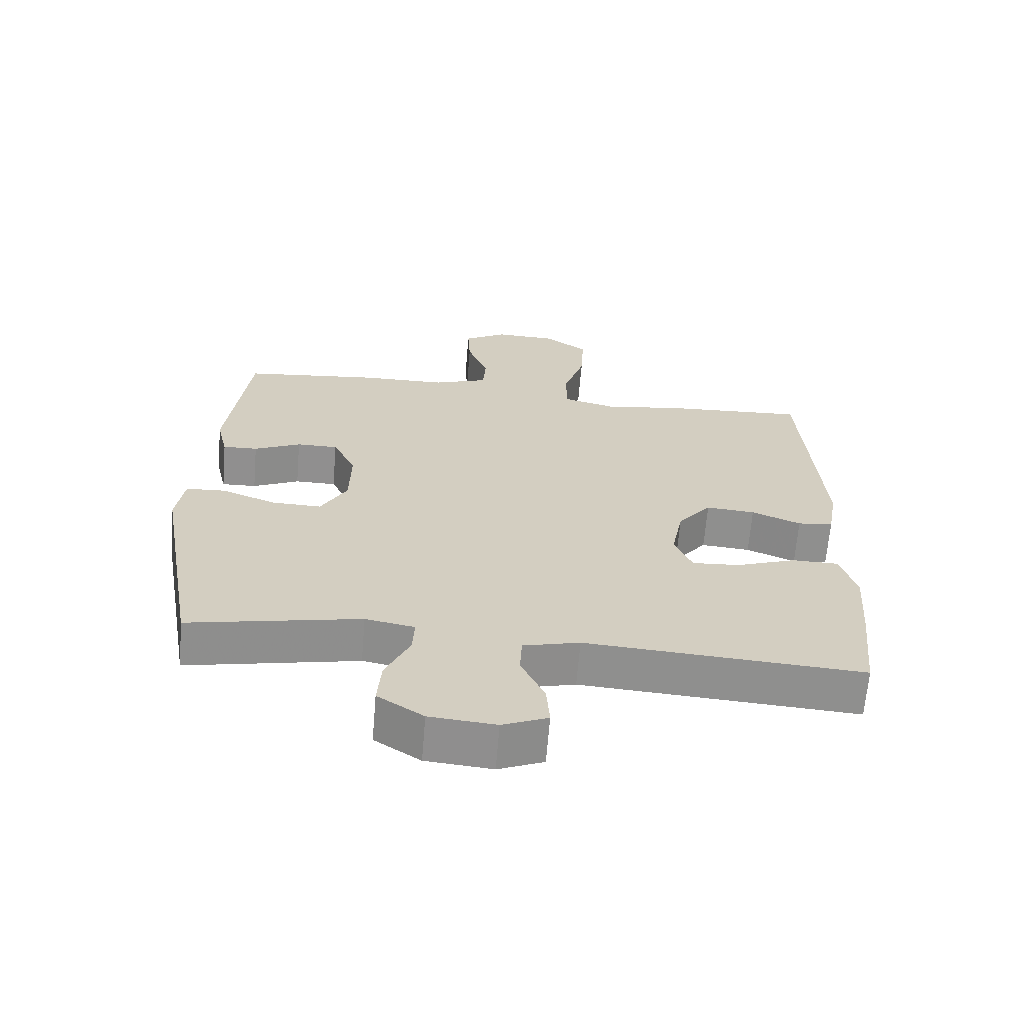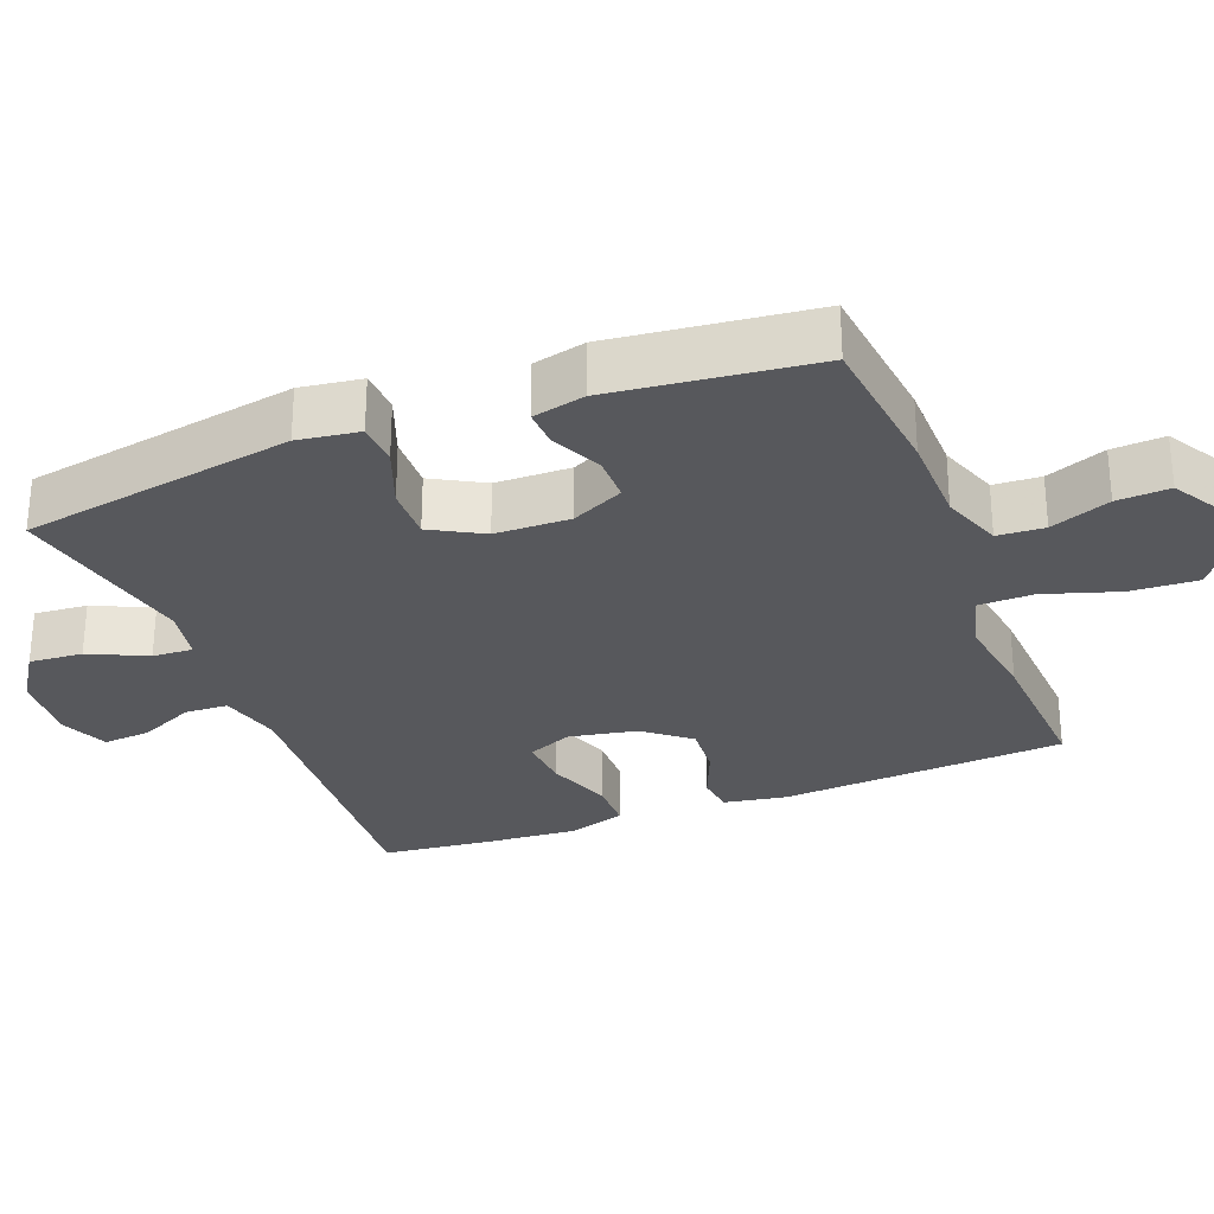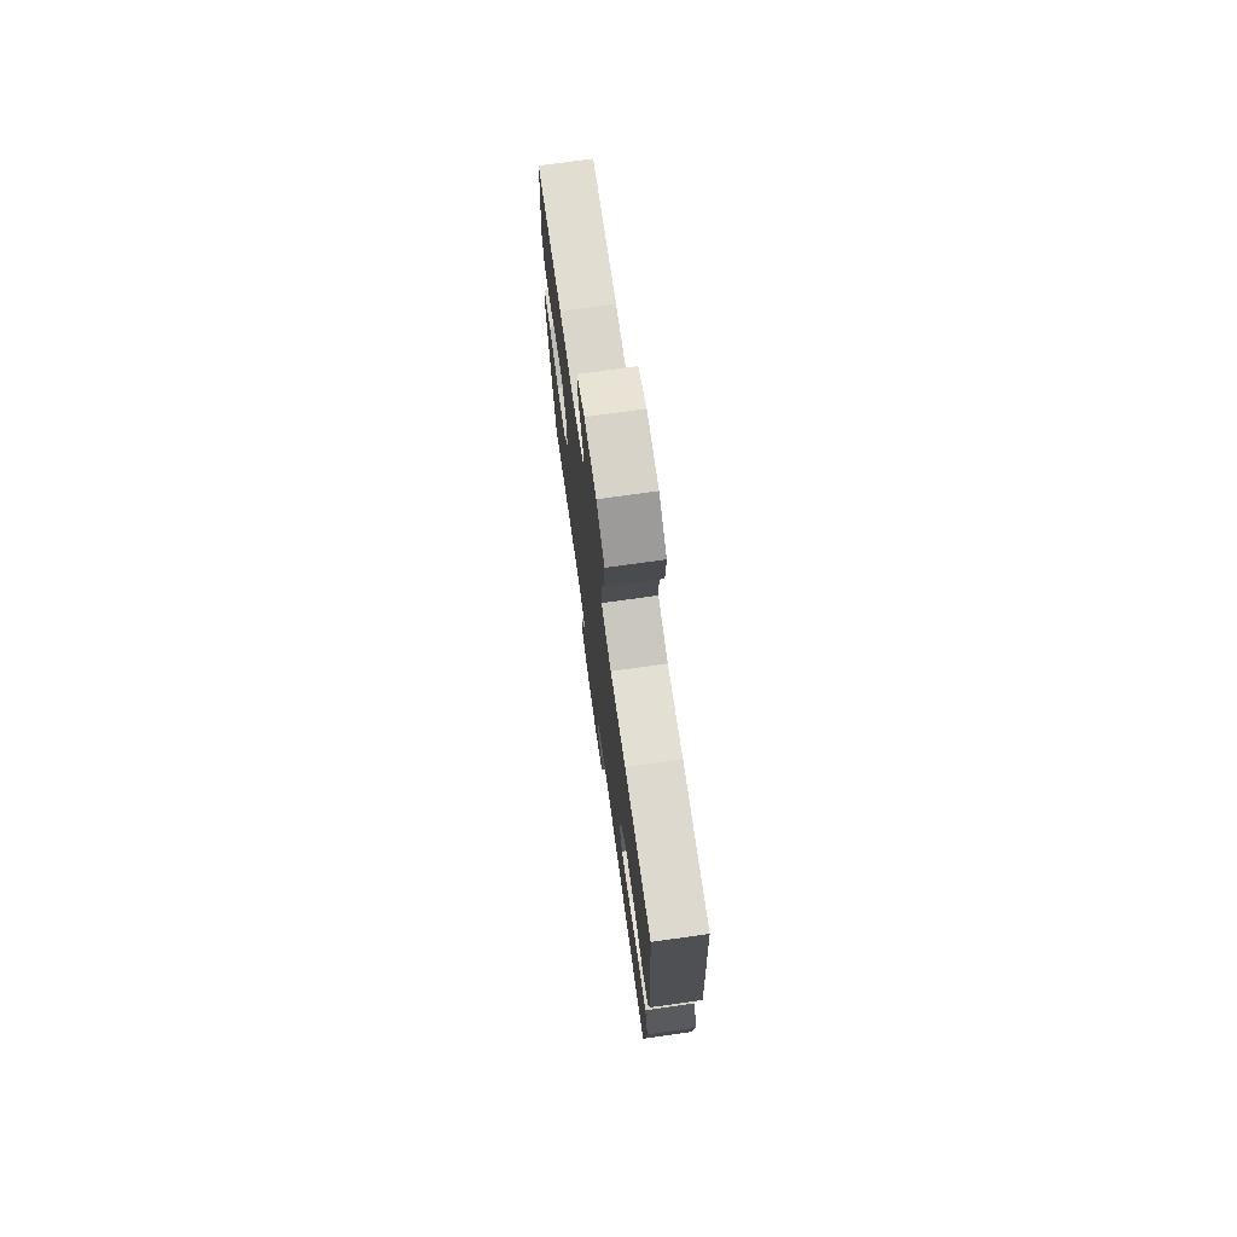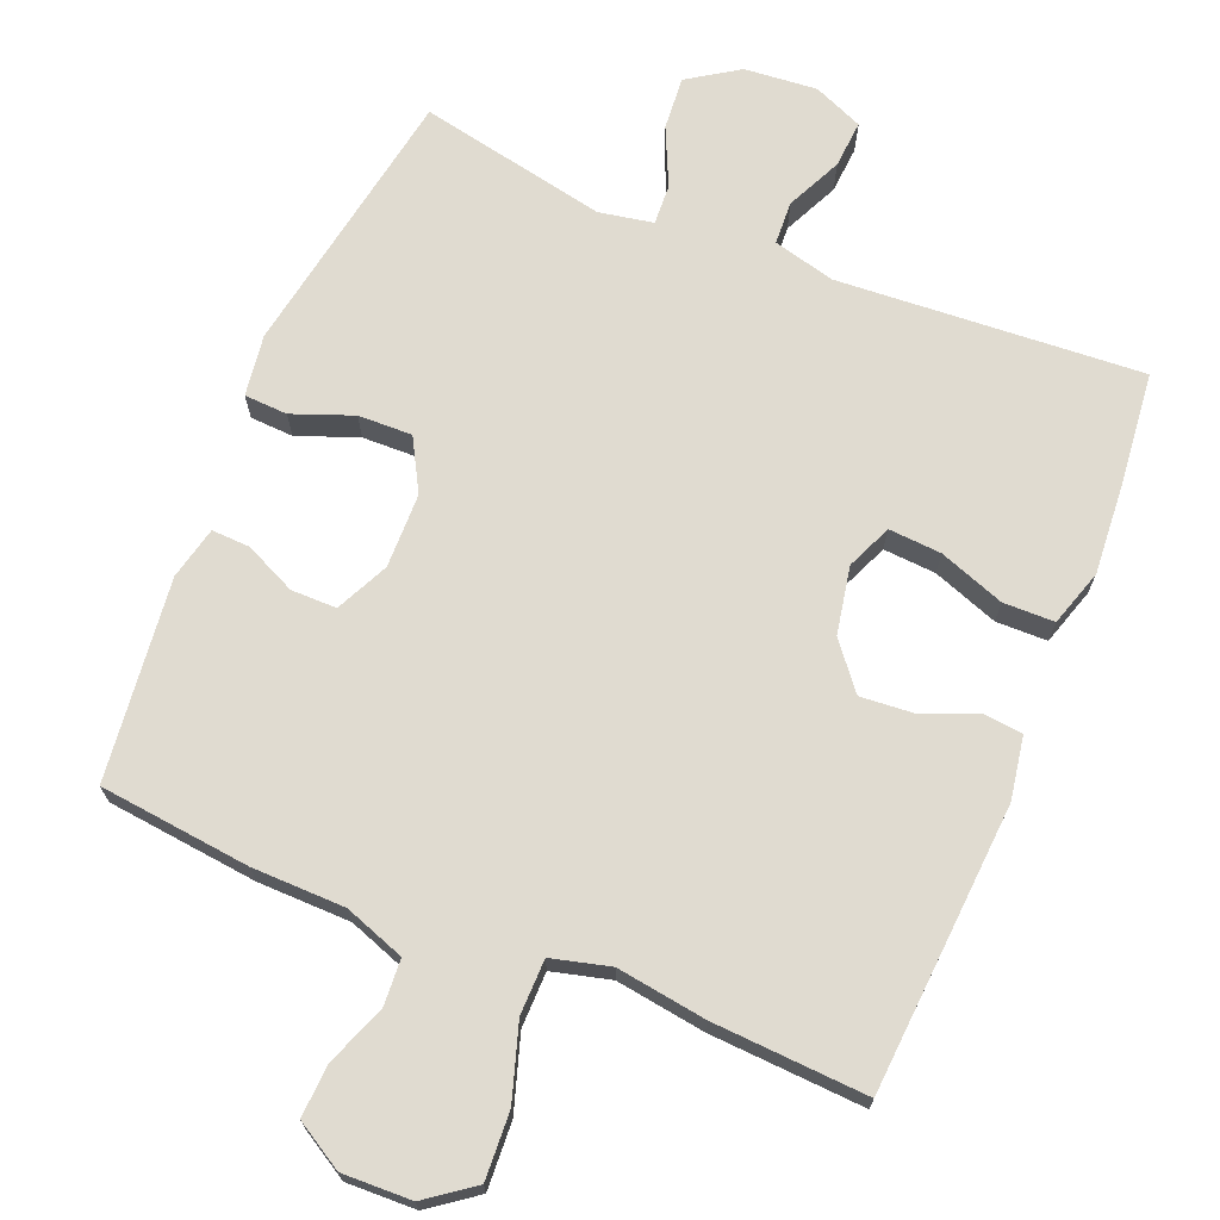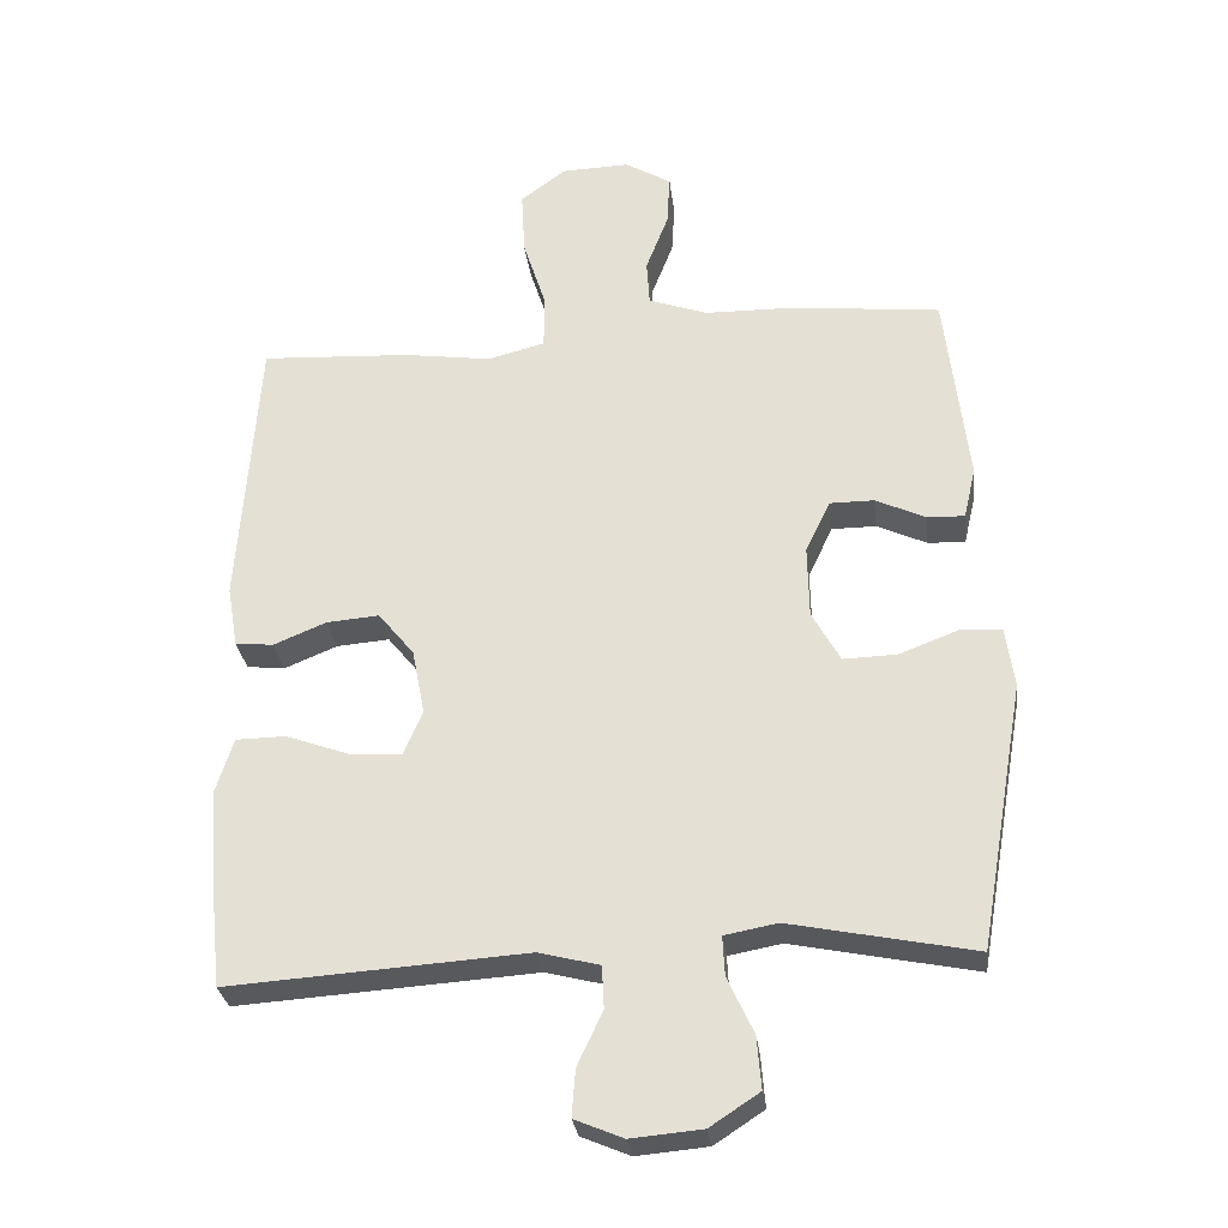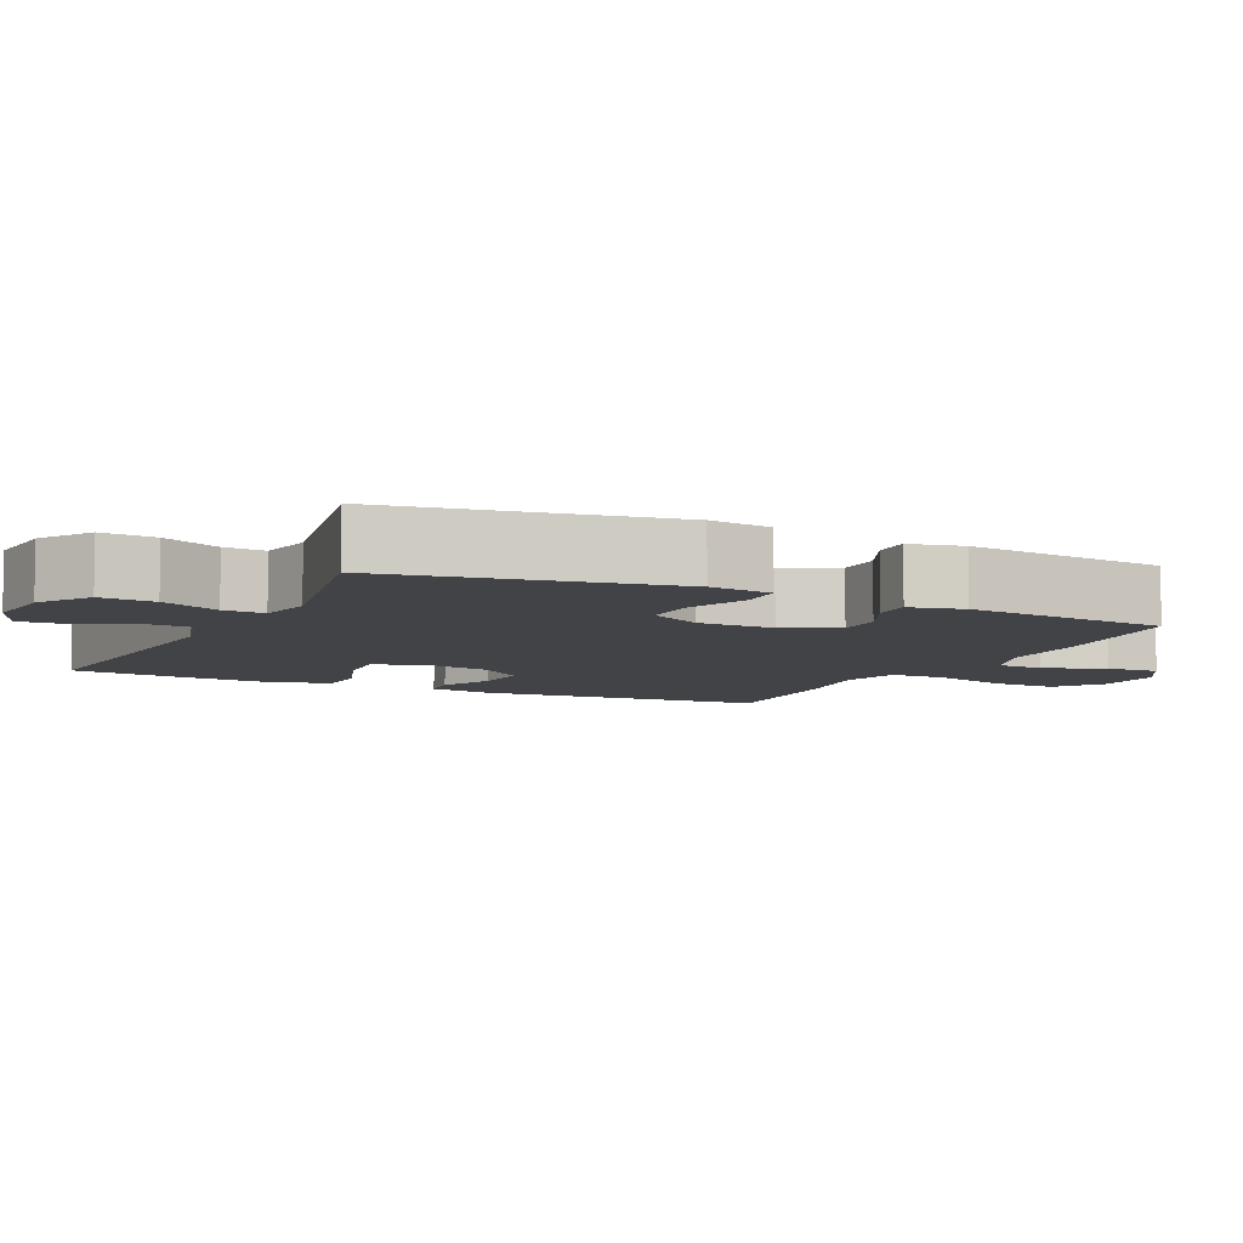
<metadata>
{"format":"obj","ext":"obj","renderer":"f3d","projection":"perspective","resolution":1024,"background":"white","views":[{"elev":-65.4,"azim":-4.7,"up":"+Z"},{"elev":-28.7,"azim":-68.8,"up":"+Y"},{"elev":74.5,"azim":82.0,"up":"+Z"},{"elev":70.0,"azim":22.3,"up":"+Y"},{"elev":-29.5,"azim":-173.0,"up":"+Z"},{"elev":-7.2,"azim":-115.8,"up":"+Y"}]}
</metadata>
<code>
v -0.5 0.07 0.5
v -0.29 0.07 0.523
v -0.161 0.07 0.525
v -0.077 0.07 0.555
v -0.073 0.07 0.62
v -0.105 0.07 0.703
v -0.109 0.07 0.776
v -0.043 0.07 0.815
v 0.053 0.07 0.812
v 0.118 0.07 0.764
v 0.113 0.07 0.671
v 0.08 0.07 0.568
v 0.081 0.07 0.491
v 0.162 0.07 0.47
v 0.286 0.07 0.488
v 0.5 0.07 0.5
v 0.527 0.07 0.101
v 0.512 0.07 0.014
v 0.458 0.07 0.008
v 0.383 0.07 0.039
v 0.308 0.07 0.045
v 0.257 0.07 -0.018
v 0.239 0.07 -0.112
v 0.266 0.07 -0.175
v 0.339 0.07 -0.17
v 0.43 0.07 -0.137
v 0.501 0.07 -0.138
v 0.526 0.07 -0.217
v 0.517 0.07 -0.339
v 0.5 0.07 -0.5
v 0.078 0.07 -0.472
v -0.008 0.07 -0.494
v -0.011 0.07 -0.554
v 0.025 0.07 -0.631
v 0.03 0.07 -0.697
v -0.039 0.07 -0.726
v -0.14 0.07 -0.717
v -0.21 0.07 -0.671
v -0.204 0.07 -0.597
v -0.167 0.07 -0.517
v -0.164 0.07 -0.461
v -0.239 0.07 -0.447
v -0.5 0.07 -0.5
v -0.566 0.07 -0.121
v -0.554 0.07 -0.036
v -0.494 0.07 -0.033
v -0.41 0.07 -0.065
v -0.335 0.07 -0.067
v -0.295 0.07 0.005
v -0.293 0.07 0.109
v -0.328 0.07 0.182
v -0.391 0.07 0.182
v -0.462 0.07 0.149
v -0.515 0.07 0.147
v -0.532 0.07 0.22
v -0.5 0 0.5
v -0.29 0 0.523
v -0.161 0 0.525
v -0.077 0 0.555
v -0.073 0 0.62
v -0.105 0 0.703
v -0.109 0 0.776
v -0.043 0 0.815
v 0.053 0 0.812
v 0.118 0 0.764
v 0.113 0 0.671
v 0.08 0 0.568
v 0.081 0 0.491
v 0.162 0 0.47
v 0.286 0 0.488
v 0.5 0 0.5
v 0.527 0 0.101
v 0.512 0 0.014
v 0.458 0 0.008
v 0.383 0 0.039
v 0.308 0 0.045
v 0.257 0 -0.018
v 0.239 0 -0.112
v 0.266 0 -0.175
v 0.339 0 -0.17
v 0.43 0 -0.137
v 0.501 0 -0.138
v 0.526 0 -0.217
v 0.517 0 -0.339
v 0.5 0 -0.5
v 0.078 0 -0.472
v -0.008 0 -0.494
v -0.011 0 -0.554
v 0.025 0 -0.631
v 0.03 0 -0.697
v -0.039 0 -0.726
v -0.14 0 -0.717
v -0.21 0 -0.671
v -0.204 0 -0.597
v -0.167 0 -0.517
v -0.164 0 -0.461
v -0.239 0 -0.447
v -0.5 0 -0.5
v -0.566 0 -0.121
v -0.554 0 -0.036
v -0.494 0 -0.033
v -0.41 0 -0.065
v -0.335 0 -0.067
v -0.295 0 0.005
v -0.293 0 0.109
v -0.328 0 0.182
v -0.391 0 0.182
v -0.462 0 0.149
v -0.515 0 0.147
v -0.532 0 0.22
f 52 53 54 55
f 51 52 55 1
f 44 45 46 47
f 42 43 44 47
f 41 42 47 48
f 37 38 39 40
f 37 40 41
f 36 37 41
f 33 34 35 36
f 32 33 36 41
f 31 32 41 48
f 25 26 27 28
f 24 25 28 29
f 17 18 19 20
f 17 20 21
f 14 15 16 17
f 13 14 17 21
f 9 10 11 12
f 9 12 13
f 8 9 13
f 5 6 7 8
f 4 5 8 13
f 3 4 13 21
f 51 1 2 3
f 50 51 3 21
f 49 50 21 22
f 48 49 22 23
f 31 48 23 24
f 24 29 30 31
f 110 109 108 107
f 56 110 107 106
f 102 101 100 99
f 102 99 98 97
f 103 102 97 96
f 95 94 93 92
f 96 95 92
f 96 92 91
f 91 90 89 88
f 96 91 88 87
f 103 96 87 86
f 83 82 81 80
f 84 83 80 79
f 75 74 73 72
f 76 75 72
f 72 71 70 69
f 76 72 69 68
f 67 66 65 64
f 68 67 64
f 68 64 63
f 63 62 61 60
f 68 63 60 59
f 76 68 59 58
f 58 57 56 106
f 76 58 106 105
f 77 76 105 104
f 78 77 104 103
f 79 78 103 86
f 86 85 84 79
f 1 56 57 2
f 2 57 58 3
f 3 58 59 4
f 4 59 60 5
f 5 60 61 6
f 6 61 62 7
f 7 62 63 8
f 8 63 64 9
f 9 64 65 10
f 10 65 66 11
f 11 66 67 12
f 12 67 68 13
f 13 68 69 14
f 14 69 70 15
f 15 70 71 16
f 16 71 72 17
f 17 72 73 18
f 18 73 74 19
f 19 74 75 20
f 20 75 76 21
f 21 76 77 22
f 22 77 78 23
f 23 78 79 24
f 24 79 80 25
f 25 80 81 26
f 26 81 82 27
f 27 82 83 28
f 28 83 84 29
f 29 84 85 30
f 30 85 86 31
f 31 86 87 32
f 32 87 88 33
f 33 88 89 34
f 34 89 90 35
f 35 90 91 36
f 36 91 92 37
f 37 92 93 38
f 38 93 94 39
f 39 94 95 40
f 40 95 96 41
f 41 96 97 42
f 42 97 98 43
f 43 98 99 44
f 44 99 100 45
f 45 100 101 46
f 46 101 102 47
f 47 102 103 48
f 48 103 104 49
f 49 104 105 50
f 50 105 106 51
f 51 106 107 52
f 52 107 108 53
f 53 108 109 54
f 54 109 110 55
f 55 110 56 1

</code>
